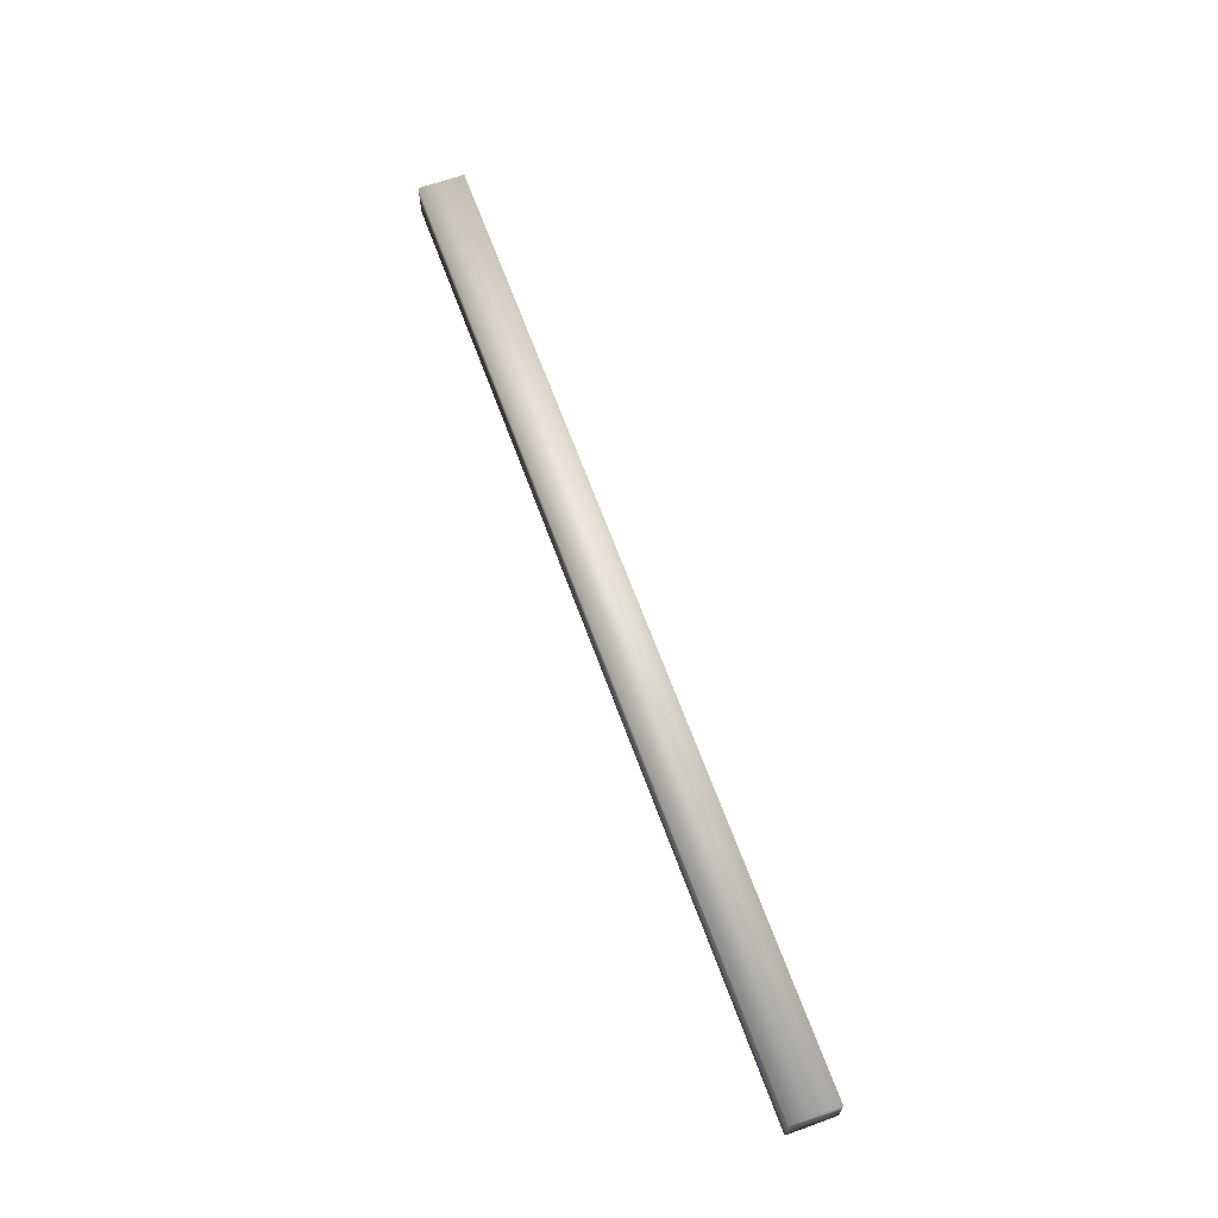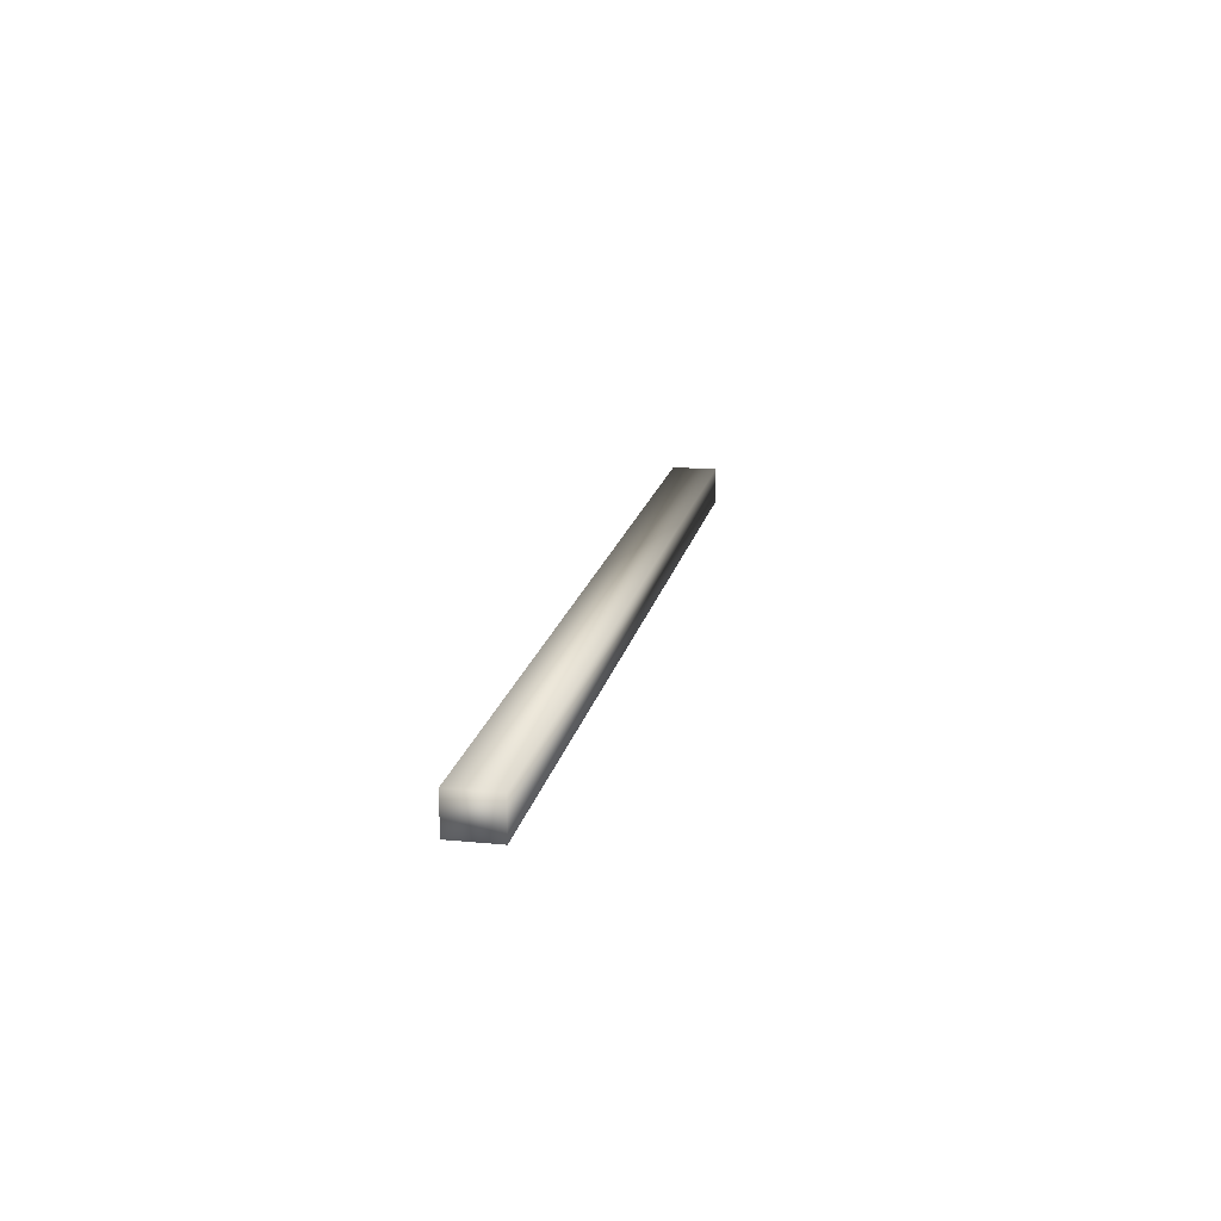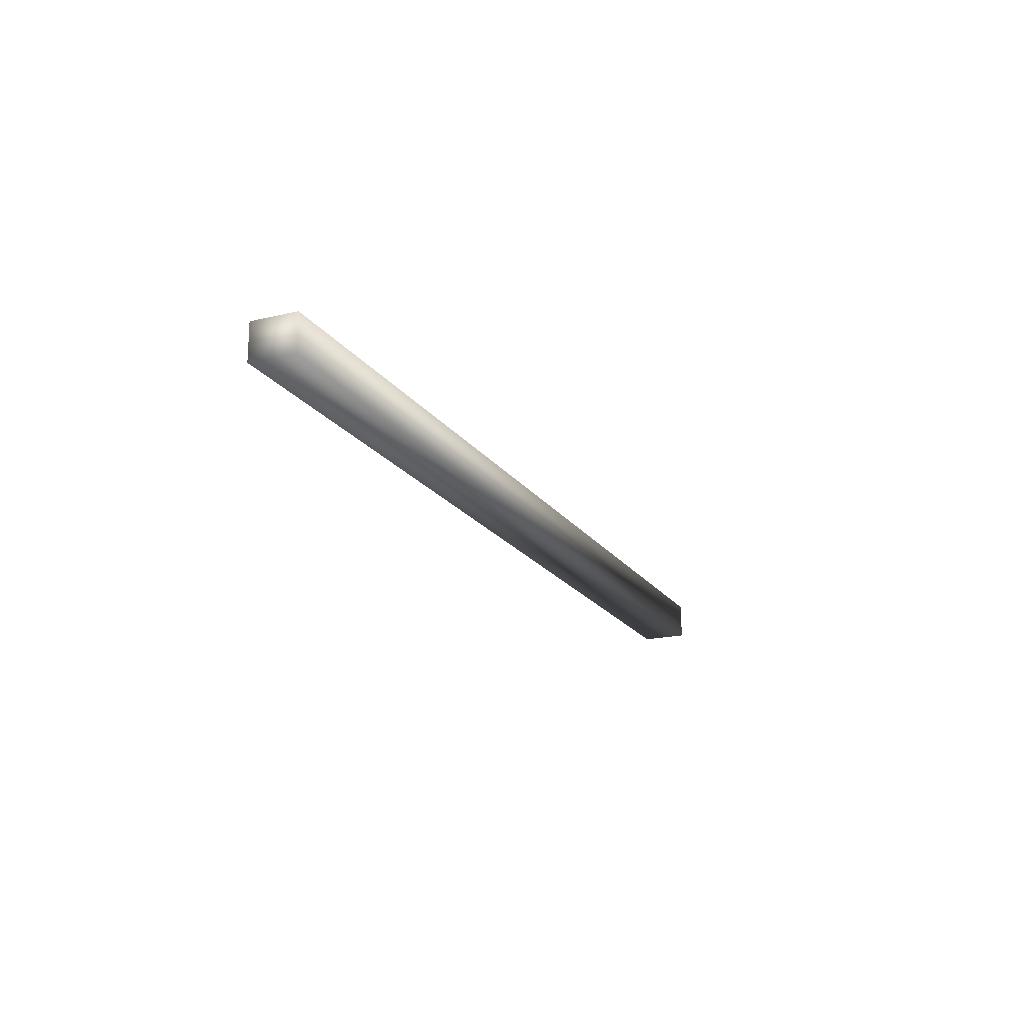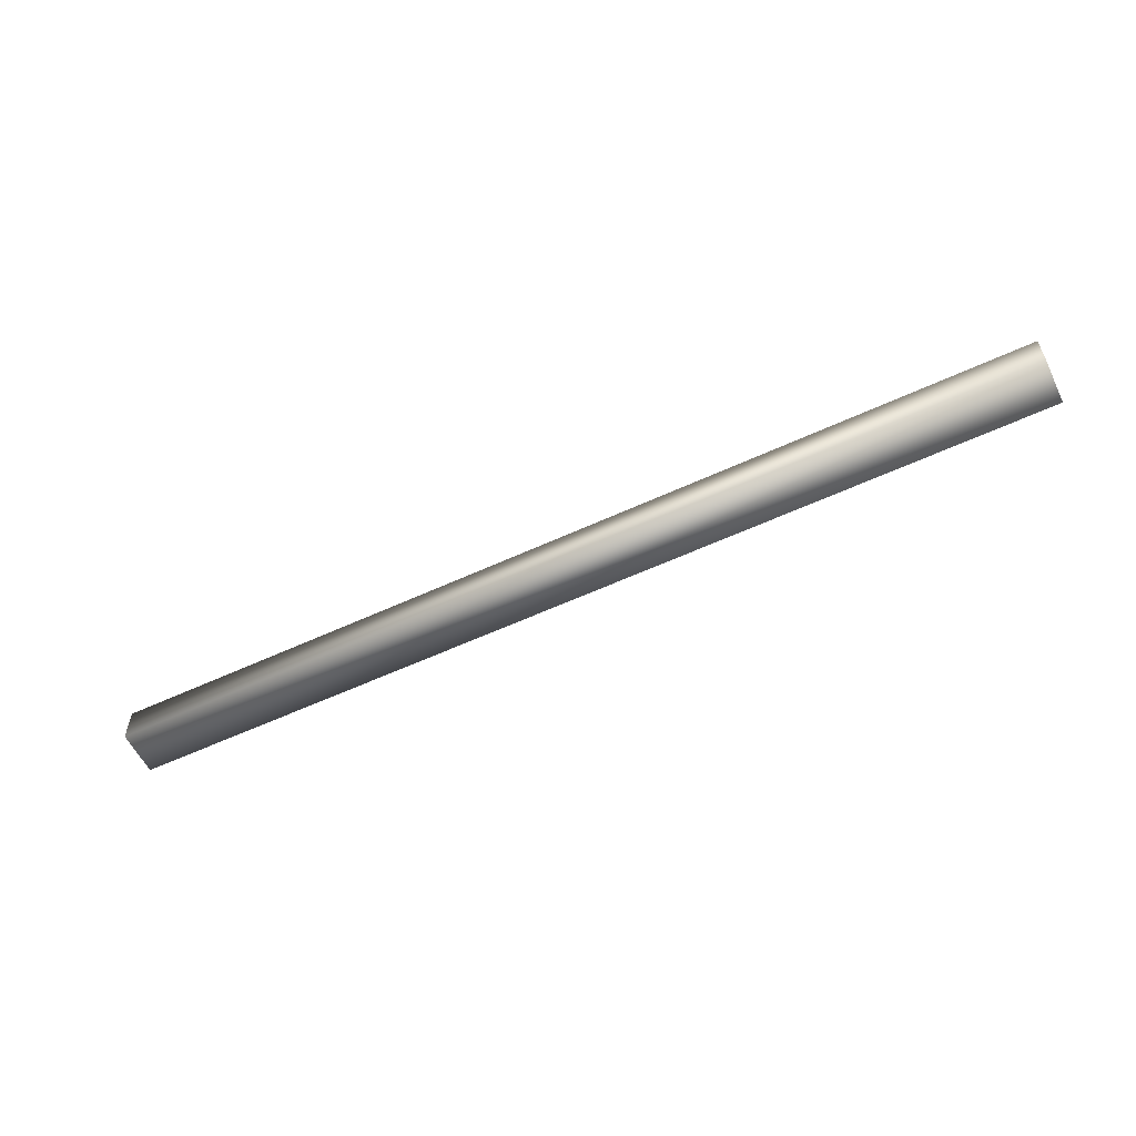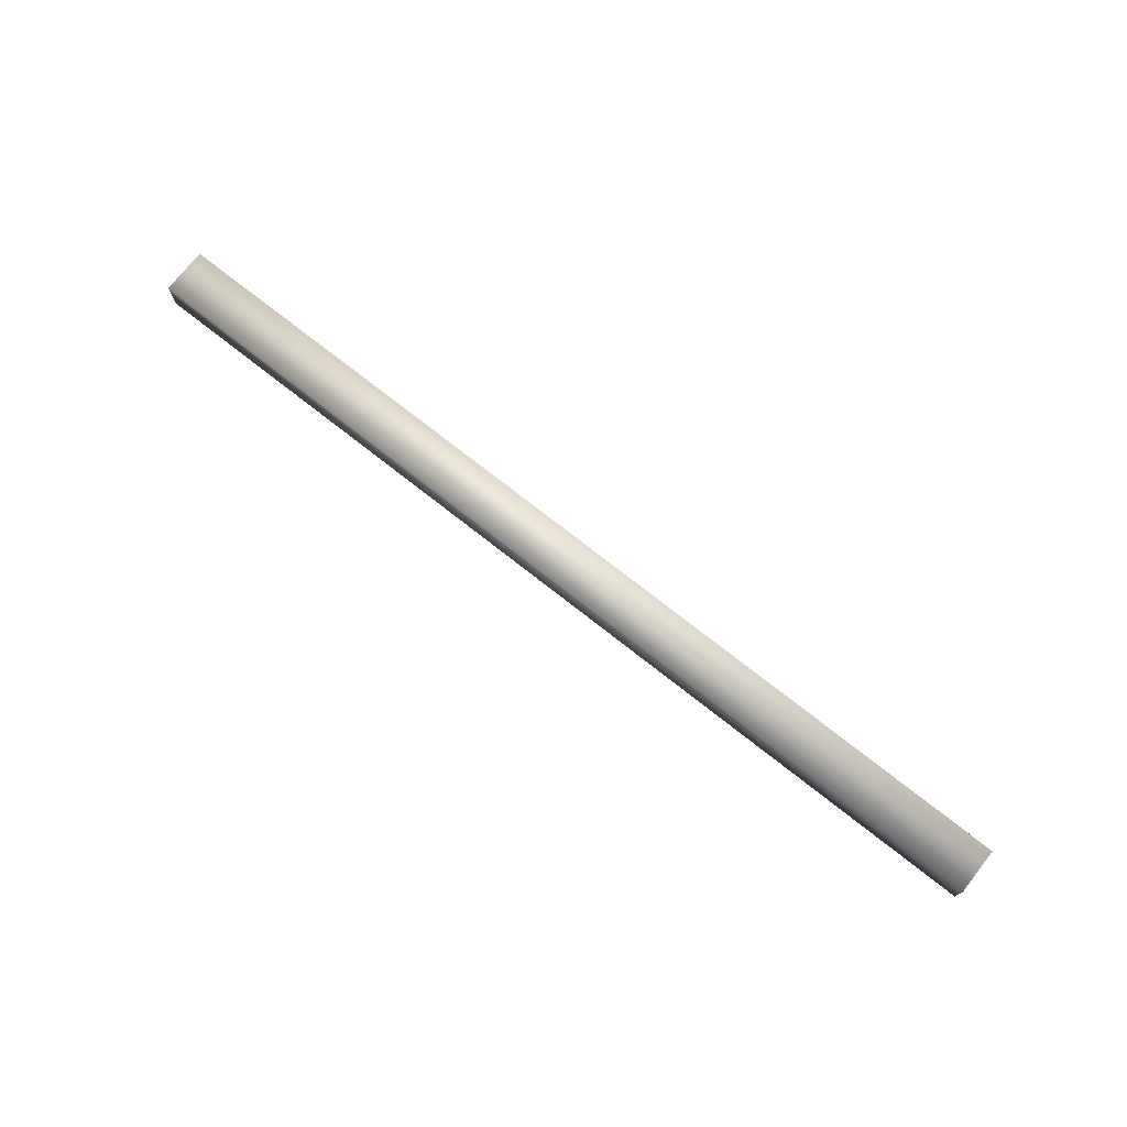
<metadata>
{"format":"obj","ext":"obj","renderer":"f3d","projection":"perspective","resolution":1024,"background":"white","views":[{"elev":64.8,"azim":-109.9,"up":"+Y"},{"elev":17.1,"azim":101.1,"up":"+Y"},{"elev":-19.2,"azim":-65.8,"up":"+Y"},{"elev":-57.4,"azim":25.8,"up":"+Y"},{"elev":74.3,"azim":-141.8,"up":"+Y"}]}
</metadata>
<code>
v  -153.7 3.294 559.4
v  -153.7 3.294 563.6
v  -153.7 -0 563.6
v  -153.7 -0 559.4
v  -237.6 3.294 559.4
v  -237.6 3.294 563.6
v  -237.6 -0 563.6
v  -237.6 -0 559.4
o Box087
g Box087
f 1 2 3 4
f 5 6 2 1
f 6 7 3 2
f 5 1 4 8
f 8 4 3 7
f 7 6 5 8

</code>
